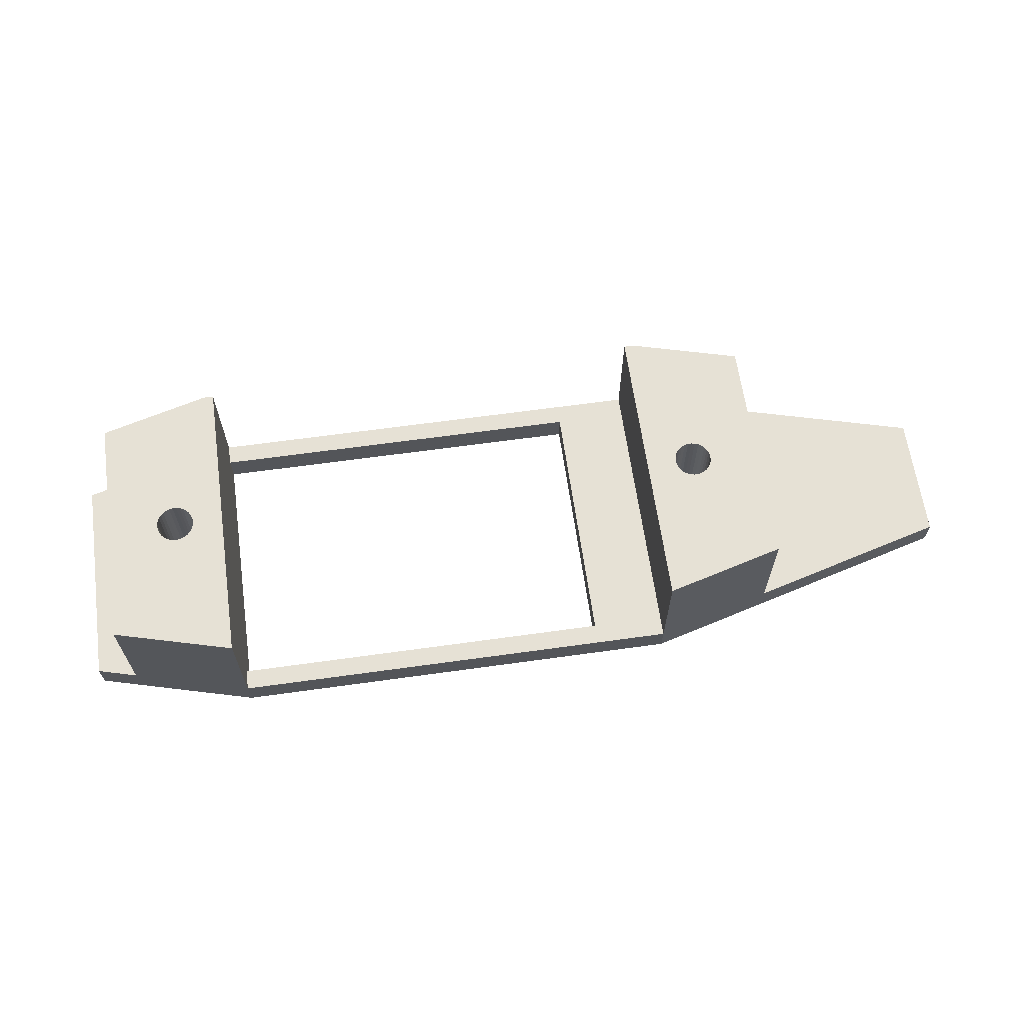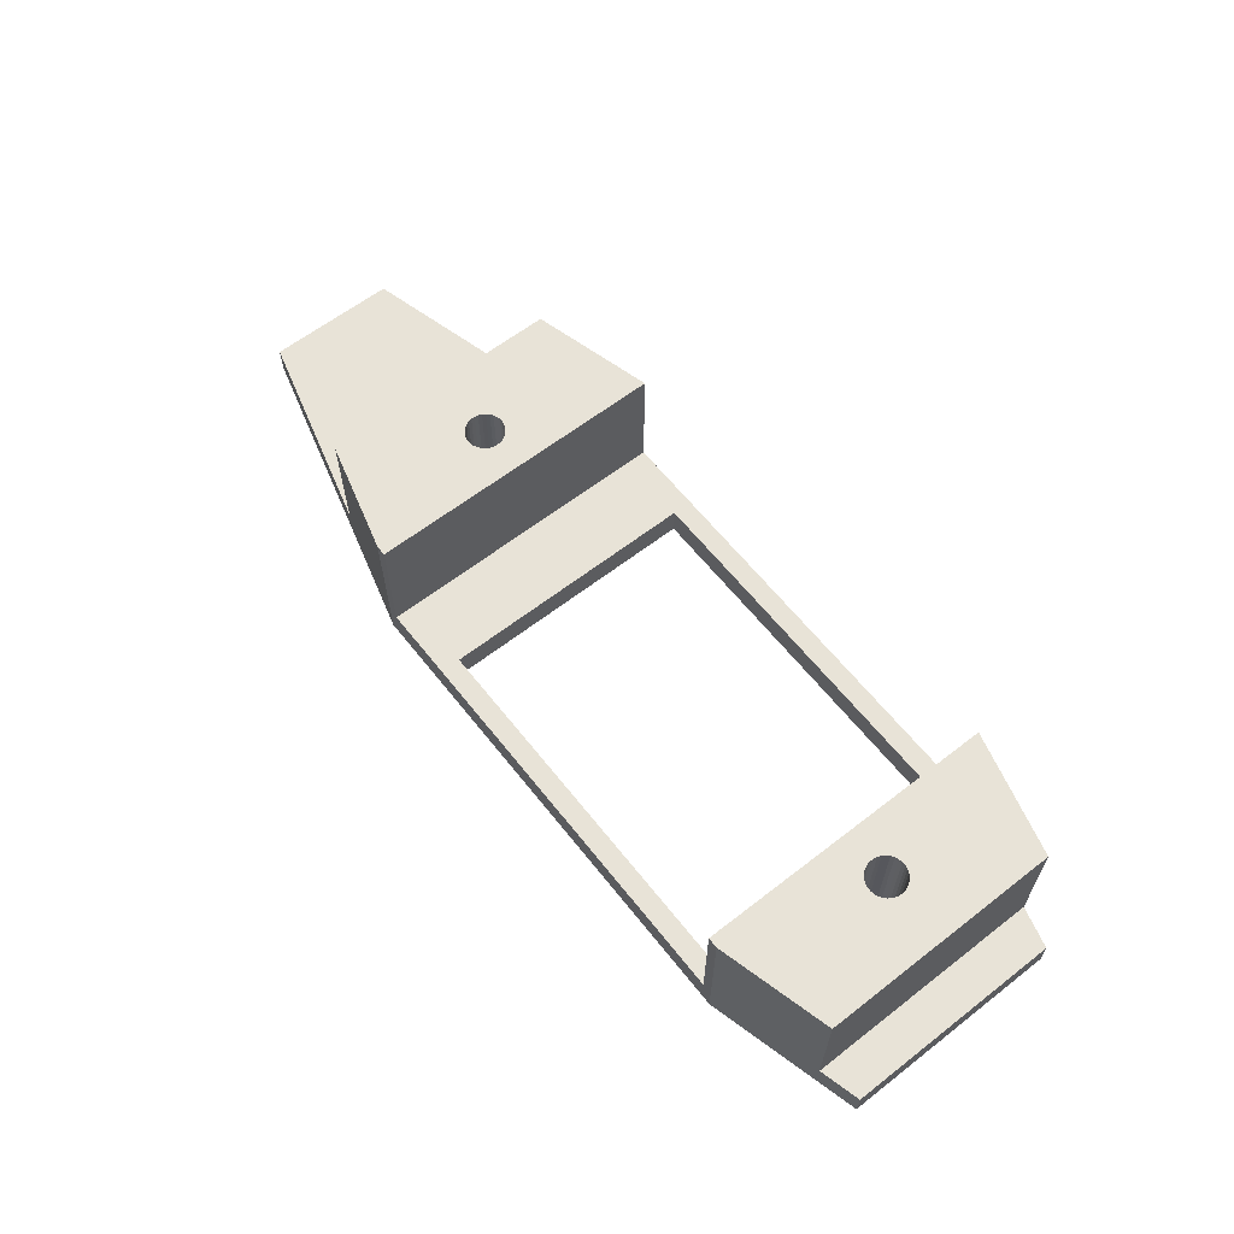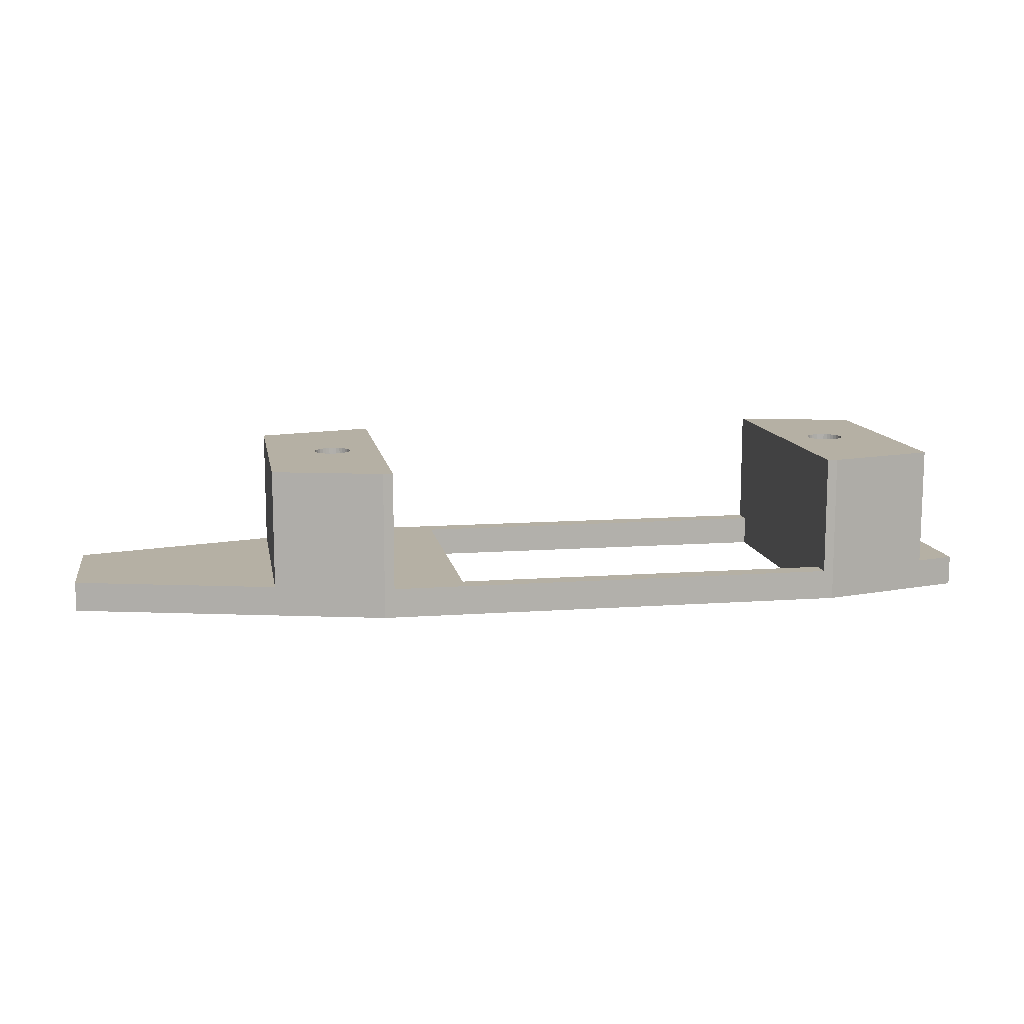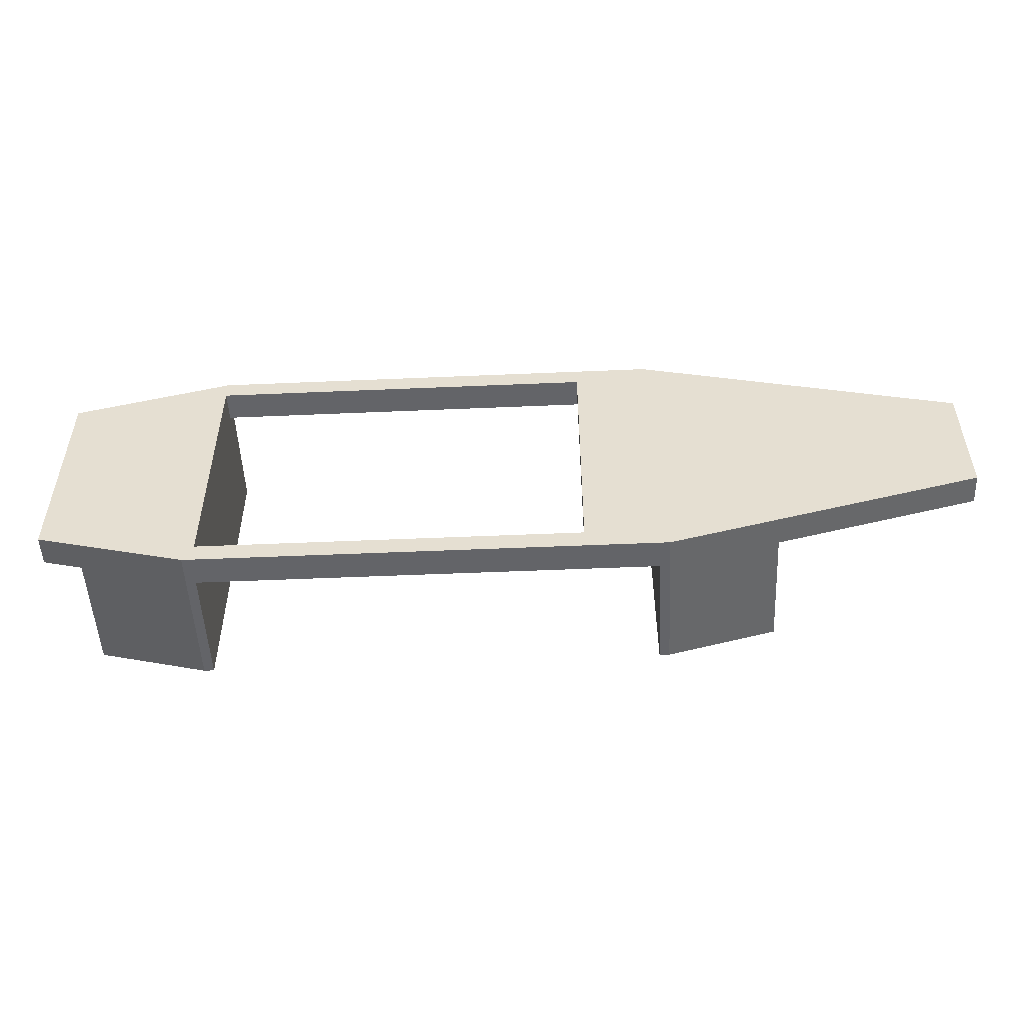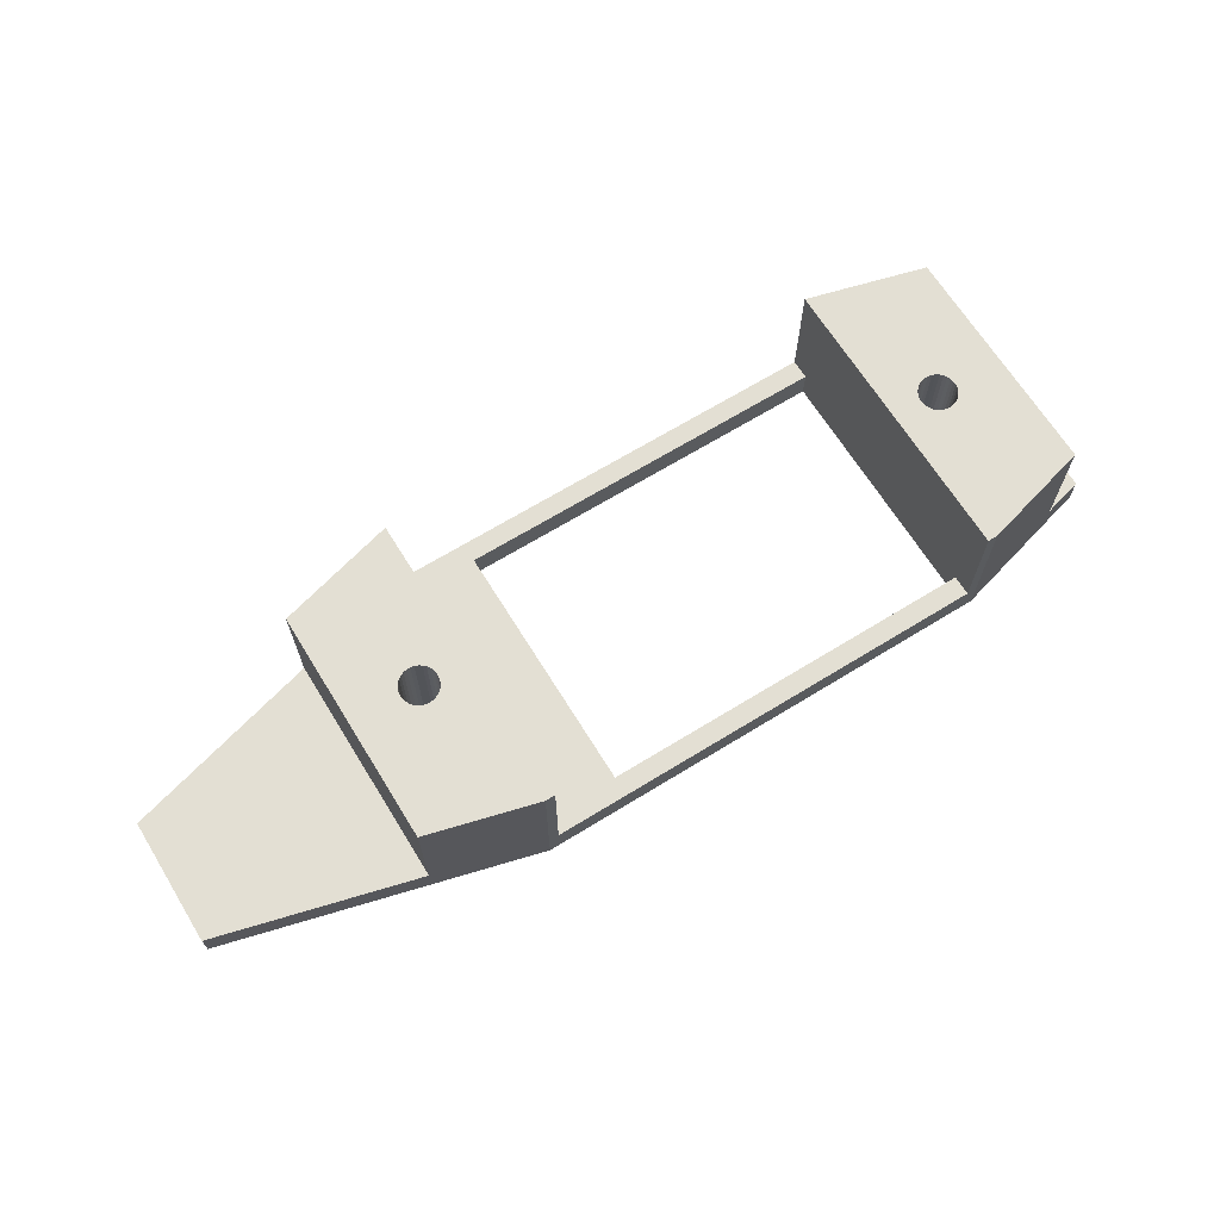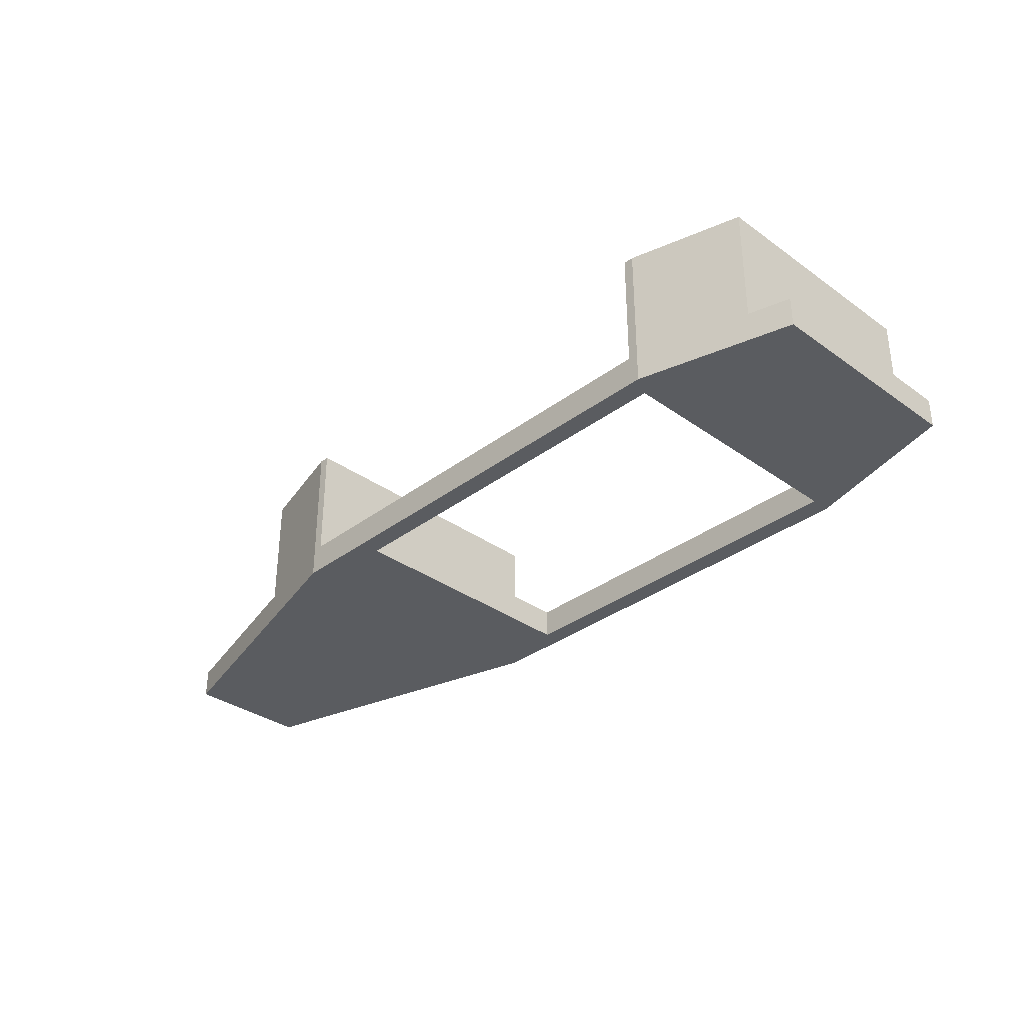
<metadata>
{"format":"obj","ext":"obj","renderer":"f3d","projection":"perspective","resolution":1024,"background":"white","views":[{"elev":64.2,"azim":172.0,"up":"+Z"},{"elev":61.9,"azim":51.8,"up":"+Z"},{"elev":11.6,"azim":-9.9,"up":"+Z"},{"elev":-51.3,"azim":-177.3,"up":"+Y"},{"elev":67.0,"azim":-31.7,"up":"+Z"},{"elev":-33.7,"azim":45.7,"up":"+Z"}]}
</metadata>
<code>
o obj1
v -13.05 -6.584 0
v -14.91 -6.784 0
v -13.09 -6.767 0
v -14.83 -6.955 0
v -13.16 -6.94 0
v -14.73 -7.109 0
v -13.26 -7.096 0
v -14.6 -7.24 0
v -13.39 -7.229 0
v -14.44 -7.342 0
v -13.54 -7.334 0
v -14.27 -7.412 0
v -13.72 -7.407 0
v -14.08 -7.446 0
v -13.9 -7.445 0
v -14.94 -6.602 0
v -13.06 -6.398 0
v -14.95 -6.416 0
v -13.09 -6.216 0
v -14.91 -6.233 0
v -13.17 -6.045 0
v -14.84 -6.06 0
v -13.27 -5.891 0
v -14.74 -5.904 0
v -13.4 -5.76 0
v -14.61 -5.771 0
v -13.56 -5.658 0
v -14.46 -5.666 0
v -13.73 -5.588 0
v -14.28 -5.593 0
v -13.92 -5.554 0
v -14.1 -5.555 0
v -27.69 -3.338 -1.5
v -27.69 -9.796 -1.5
v -27.69 -3.338 0
v -27.69 -9.796 0
v -7.833 -0 -1.5
v -7.833 -0 0
v -7.833 -13 -1.5
v -7.833 -13 0
v -13.39 -7.229 6
v -13.26 -7.096 6
v -13.16 -6.94 6
v -13.09 -6.767 6
v -13.05 -6.584 6
v -13.06 -6.398 6
v -13.09 -6.216 6
v -13.17 -6.045 6
v -13.54 -7.334 6
v -13.72 -7.407 6
v -13.9 -7.445 6
v -14.08 -7.446 6
v -14.27 -7.412 6
v -14.44 -7.342 6
v -14.6 -7.24 6
v -14.73 -7.109 6
v -14.83 -6.955 6
v -14.61 -5.771 6
v -14.74 -5.904 6
v -14.84 -6.06 6
v -14.91 -6.233 6
v -14.95 -6.416 6
v -14.94 -6.602 6
v -14.91 -6.784 6
v -14.46 -5.666 6
v -14.28 -5.593 6
v -14.1 -5.555 6
v -13.92 -5.554 6
v -13.73 -5.588 6
v -13.56 -5.658 6
v -13.4 -5.76 6
v -13.27 -5.891 6
v -11.5 -14 6
v -17.5 -12.53 6
v -17.5 -0.6077 6
v -12 -14 6
v -11.5 1 6
v -11.5 1 -0
v -11.5 -14 0
v -11.5 1 -1.5
v -17.5 -0.6077 -0
v -17.5 -12.53 0
v -12 -14 -1.5
v 13.54 -7.334 6
v 13.39 -7.229 -0.5
v 13.39 -7.229 6
v 13.26 -7.096 -0.5
v 13.26 -7.096 6
v 13.16 -6.94 -0.5
v 13.16 -6.94 6
v 13.09 -6.767 -0.5
v 13.09 -6.767 6
v 13.05 -6.584 -0.5
v 13.05 -6.584 6
v 13.06 -6.398 -0.5
v 13.06 -6.398 6
v 13.09 -6.216 -0.5
v 13.09 -6.216 6
v 13.17 -6.045 -0.5
v 13.17 -6.045 6
v 13.54 -7.334 -0.5
v 13.72 -7.407 6
v 13.72 -7.407 -0.5
v 13.9 -7.445 6
v 13.9 -7.445 -0.5
v 14.08 -7.446 6
v 14.08 -7.446 -0.5
v 14.27 -7.412 6
v 14.27 -7.412 -0.5
v 14.44 -7.342 6
v 14.44 -7.342 -0.5
v 14.6 -7.24 6
v 14.6 -7.24 -0.5
v 14.73 -7.109 6
v 14.73 -7.109 -0.5
v 14.83 -6.955 6
v 14.83 -6.955 -0.5
v 14.46 -5.666 6
v 14.61 -5.771 -0.5
v 14.61 -5.771 6
v 14.74 -5.904 -0.5
v 14.74 -5.904 6
v 14.84 -6.06 -0.5
v 14.84 -6.06 6
v 14.91 -6.233 -0.5
v 14.91 -6.233 6
v 14.95 -6.416 -0.5
v 14.95 -6.416 6
v 14.94 -6.602 -0.5
v 14.94 -6.602 6
v 14.91 -6.784 -0.5
v 14.91 -6.784 6
v 14.46 -5.666 -0.5
v 14.28 -5.593 6
v 14.28 -5.593 -0.5
v 14.1 -5.555 6
v 14.1 -5.555 -0.5
v 13.92 -5.554 6
v 13.92 -5.554 -0.5
v 13.73 -5.588 6
v 13.73 -5.588 -0.5
v 13.56 -5.658 6
v 13.56 -5.658 -0.5
v 13.4 -5.76 6
v 13.4 -5.76 -0.5
v 13.27 -5.891 6
v 13.27 -5.891 -0.5
v 11.5 -14 6
v 12 -14 6
v 11.5 1 6
v 17.5 -12.53 6
v 17.5 -0.6077 6
v 11.5 1 -0
v 11.5 -0 0
v 11.5 -13 0
v 11.5 -14 0
v 11.5 -13 -1.5
v 11.5 -0 -1.5
v 19.5 -1.144 0
v 19.5 -1.144 -1.5
v 17.5 -0.6077 -0
v 11.5 1 -1.5
v 17.5 -12.53 0
v 19.5 -11.99 0
v 19.5 -11.99 -1.5
v 12 -14 -1.5
f 1 2 3
f 3 2 4
f 3 4 5
f 5 4 6
f 5 6 7
f 7 6 8
f 7 8 9
f 9 8 10
f 9 10 11
f 11 10 12
f 11 12 13
f 13 12 14
f 13 14 15
f 2 1 16
f 16 1 17
f 16 17 18
f 18 17 19
f 18 19 20
f 20 19 21
f 20 21 22
f 22 21 23
f 22 23 24
f 24 23 25
f 24 25 26
f 26 25 27
f 26 27 28
f 28 27 29
f 28 29 30
f 30 29 31
f 30 31 32
f 33 34 35
f 35 34 36
f 37 38 39
f 39 38 40
f 11 41 9
f 9 41 42
f 9 42 7
f 7 42 43
f 7 43 5
f 5 43 44
f 5 44 3
f 3 44 45
f 3 45 1
f 1 45 46
f 1 46 17
f 17 46 47
f 17 47 19
f 19 47 48
f 19 48 21
f 41 11 49
f 49 11 13
f 49 13 50
f 50 13 15
f 50 15 51
f 51 15 14
f 51 14 52
f 52 14 12
f 52 12 53
f 53 12 10
f 53 10 54
f 54 10 8
f 54 8 55
f 55 8 6
f 55 6 56
f 56 6 4
f 56 4 57
f 28 58 26
f 26 58 59
f 26 59 24
f 24 59 60
f 24 60 22
f 22 60 61
f 22 61 20
f 20 61 62
f 20 62 18
f 18 62 63
f 18 63 16
f 16 63 64
f 16 64 2
f 2 64 57
f 2 57 4
f 58 28 65
f 65 28 30
f 65 30 66
f 66 30 32
f 66 32 67
f 67 32 31
f 67 31 68
f 68 31 29
f 68 29 69
f 69 29 27
f 69 27 70
f 70 27 25
f 70 25 71
f 71 25 23
f 71 23 72
f 72 23 21
f 72 21 48
f 45 44 73
f 74 42 41
f 74 41 49
f 74 49 50
f 74 50 51
f 74 51 52
f 74 52 53
f 74 53 54
f 74 54 55
f 74 55 56
f 74 56 57
f 74 57 64
f 74 64 75
f 76 73 44
f 76 44 43
f 76 43 42
f 76 42 74
f 75 64 63
f 75 63 62
f 75 62 61
f 75 61 60
f 75 60 59
f 75 59 58
f 75 58 65
f 75 65 66
f 75 66 67
f 75 67 68
f 75 68 77
f 77 68 69
f 77 69 70
f 77 70 71
f 77 71 72
f 77 72 48
f 77 48 47
f 77 47 46
f 77 46 45
f 77 45 73
f 78 77 79
f 79 77 73
f 75 77 78
f 80 33 35
f 80 35 81
f 80 81 75
f 80 75 78
f 82 74 81
f 81 74 75
f 36 34 82
f 82 34 83
f 82 83 74
f 74 83 76
f 35 36 81
f 81 36 82
f 84 85 86
f 86 85 87
f 86 87 88
f 88 87 89
f 88 89 90
f 90 89 91
f 90 91 92
f 92 91 93
f 92 93 94
f 94 93 95
f 94 95 96
f 96 95 97
f 96 97 98
f 98 97 99
f 98 99 100
f 85 84 101
f 101 84 102
f 101 102 103
f 103 102 104
f 103 104 105
f 105 104 106
f 105 106 107
f 107 106 108
f 107 108 109
f 109 108 110
f 109 110 111
f 111 110 112
f 111 112 113
f 113 112 114
f 113 114 115
f 115 114 116
f 115 116 117
f 118 119 120
f 120 119 121
f 120 121 122
f 122 121 123
f 122 123 124
f 124 123 125
f 124 125 126
f 126 125 127
f 126 127 128
f 128 127 129
f 128 129 130
f 130 129 131
f 130 131 132
f 132 131 117
f 132 117 116
f 119 118 133
f 133 118 134
f 133 134 135
f 135 134 136
f 135 136 137
f 137 136 138
f 137 138 139
f 139 138 140
f 139 140 141
f 141 140 142
f 141 142 143
f 143 142 144
f 143 144 145
f 145 144 146
f 145 146 147
f 147 146 100
f 147 100 99
f 148 149 92
f 148 92 94
f 148 94 150
f 149 151 106
f 149 106 104
f 149 104 102
f 149 102 84
f 149 84 86
f 149 86 88
f 149 88 90
f 149 90 92
f 150 94 96
f 150 96 98
f 150 98 100
f 150 100 146
f 150 146 144
f 150 144 142
f 150 142 140
f 150 140 138
f 150 138 136
f 150 136 152
f 152 136 134
f 152 134 118
f 152 118 120
f 152 120 122
f 152 122 124
f 152 124 126
f 152 126 128
f 152 128 130
f 152 130 132
f 151 152 132
f 151 132 116
f 151 116 114
f 151 114 112
f 151 112 110
f 151 110 108
f 151 108 106
f 148 150 153
f 148 153 154
f 148 154 155
f 148 155 156
f 157 155 158
f 158 155 154
f 159 160 161
f 161 160 162
f 161 162 152
f 152 162 153
f 152 153 150
f 163 161 151
f 151 161 152
f 164 163 165
f 165 163 166
f 163 151 166
f 166 151 149
f 149 148 166
f 166 148 156
f 166 156 83
f 83 156 79
f 83 79 76
f 76 79 73
f 78 154 153
f 154 78 38
f 38 78 79
f 38 79 40
f 40 79 156
f 40 156 155
f 157 39 155
f 155 39 40
f 80 162 37
f 162 158 37
f 39 83 34
f 83 39 166
f 166 39 157
f 166 157 165
f 39 34 37
f 37 34 33
f 37 33 80
f 165 157 160
f 160 157 158
f 160 158 162
f 160 159 165
f 165 159 164
f 161 163 159
f 159 163 164
f 162 80 153
f 153 80 78
f 37 158 38
f 38 158 154
f 129 91 131
f 131 91 89
f 131 89 117
f 117 89 87
f 117 87 115
f 115 87 85
f 115 85 113
f 113 85 101
f 113 101 111
f 111 101 103
f 111 103 109
f 109 103 105
f 109 105 107
f 91 129 93
f 93 129 127
f 93 127 95
f 95 127 125
f 95 125 97
f 97 125 123
f 97 123 99
f 99 123 121
f 99 121 147
f 147 121 119
f 147 119 145
f 145 119 133
f 145 133 143
f 143 133 135
f 143 135 141
f 141 135 137
f 141 137 139

</code>
